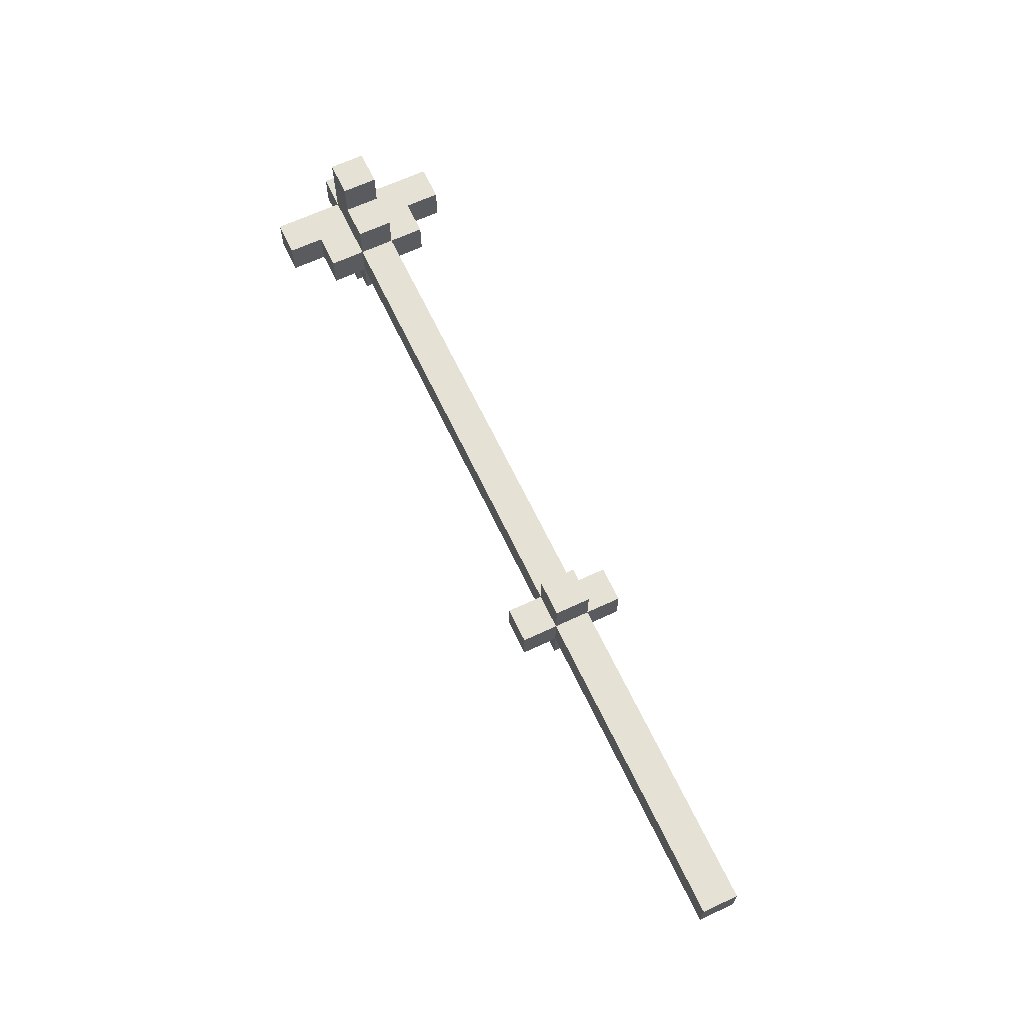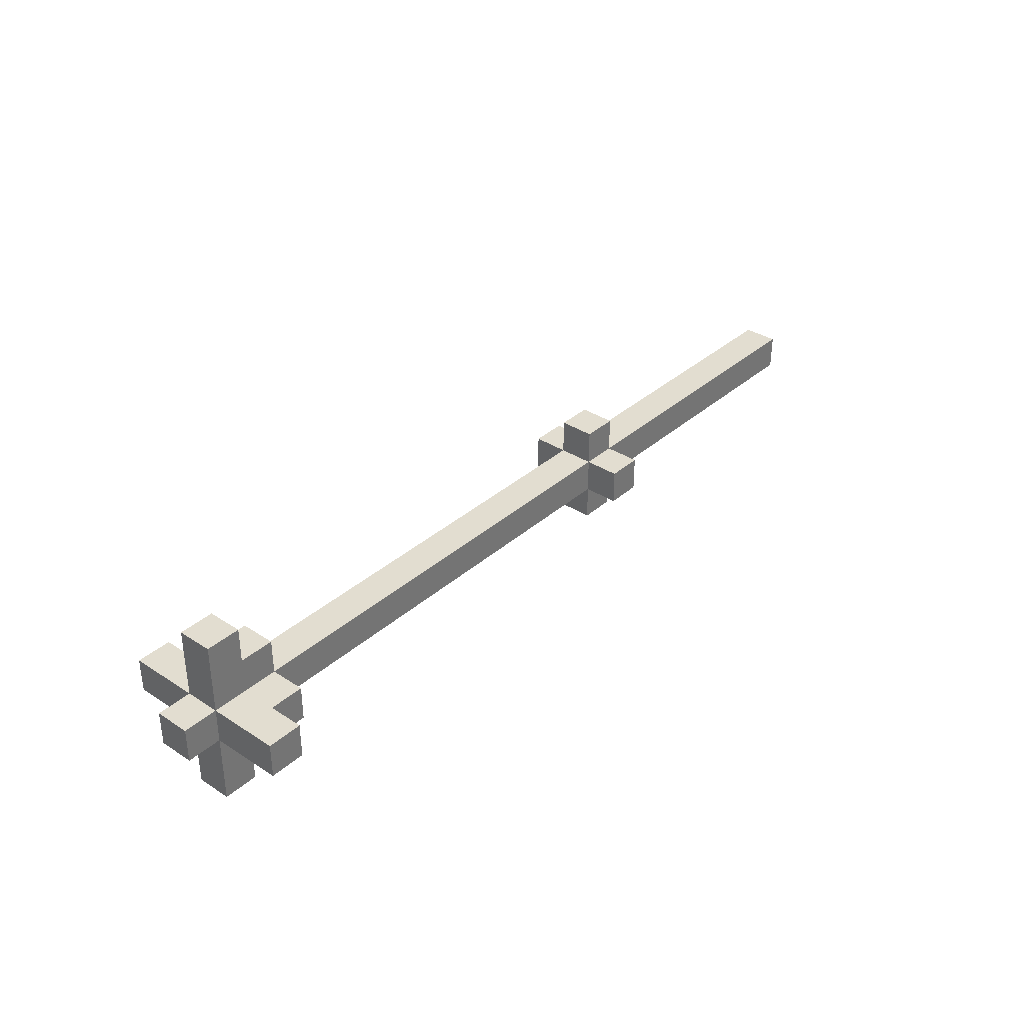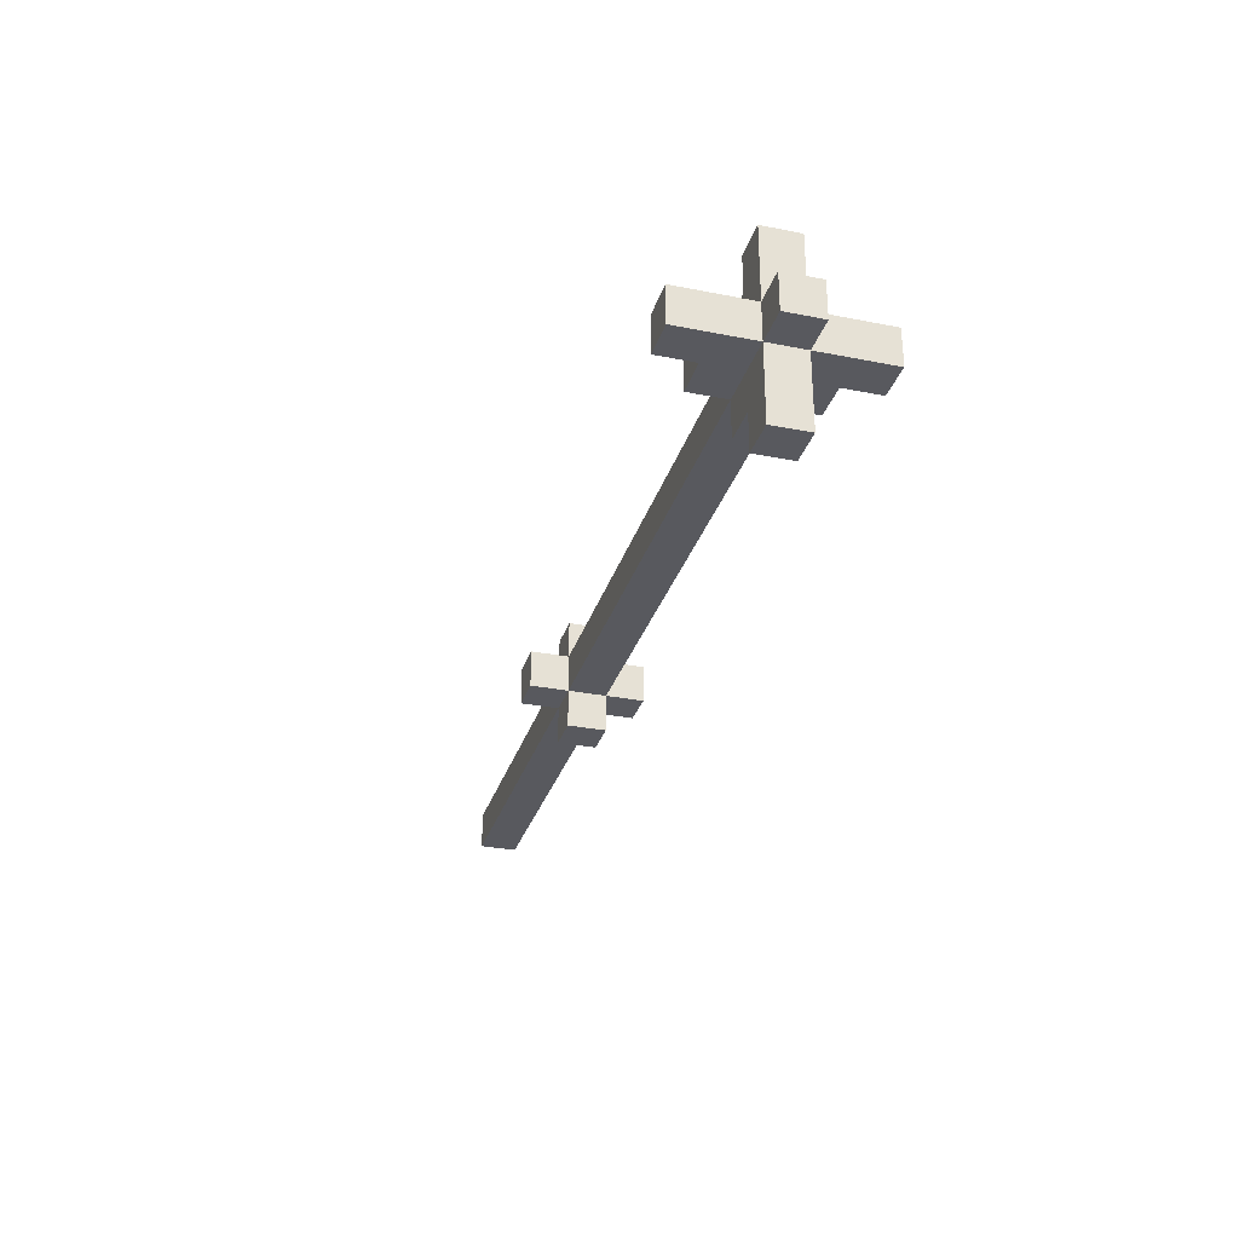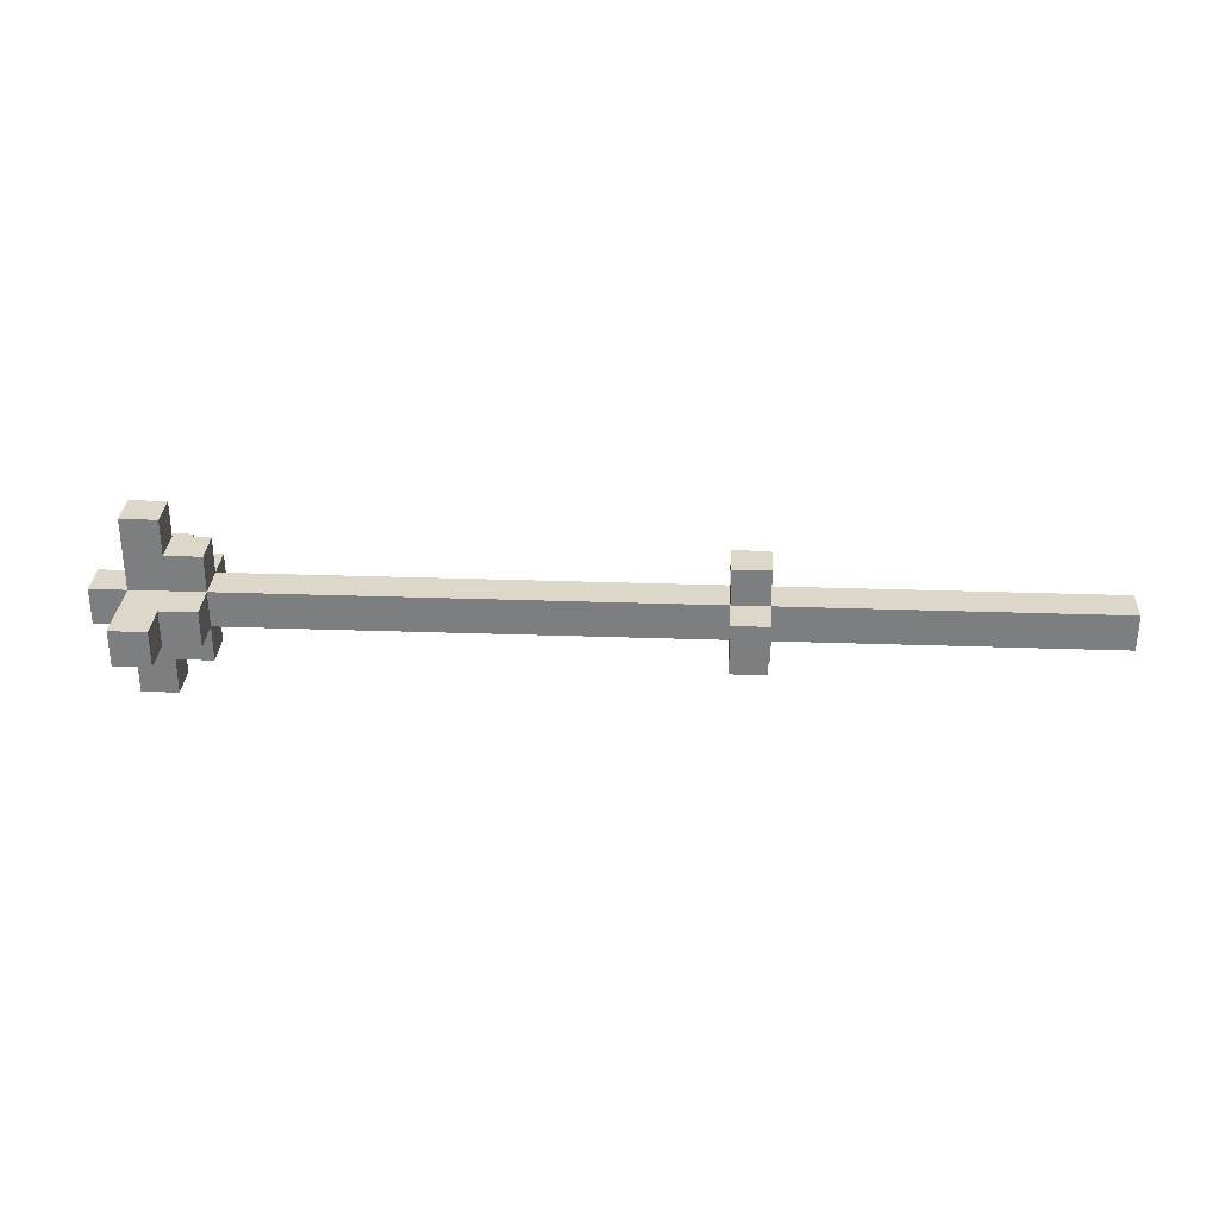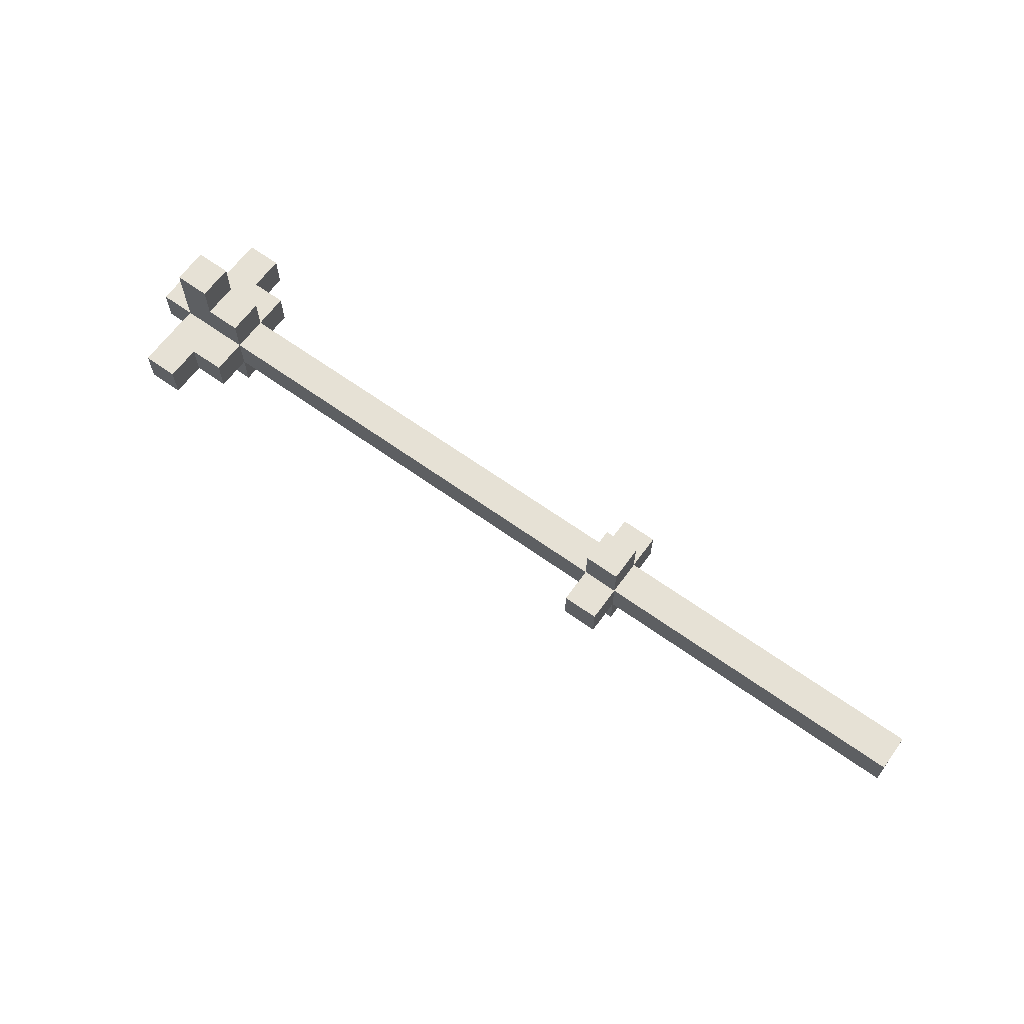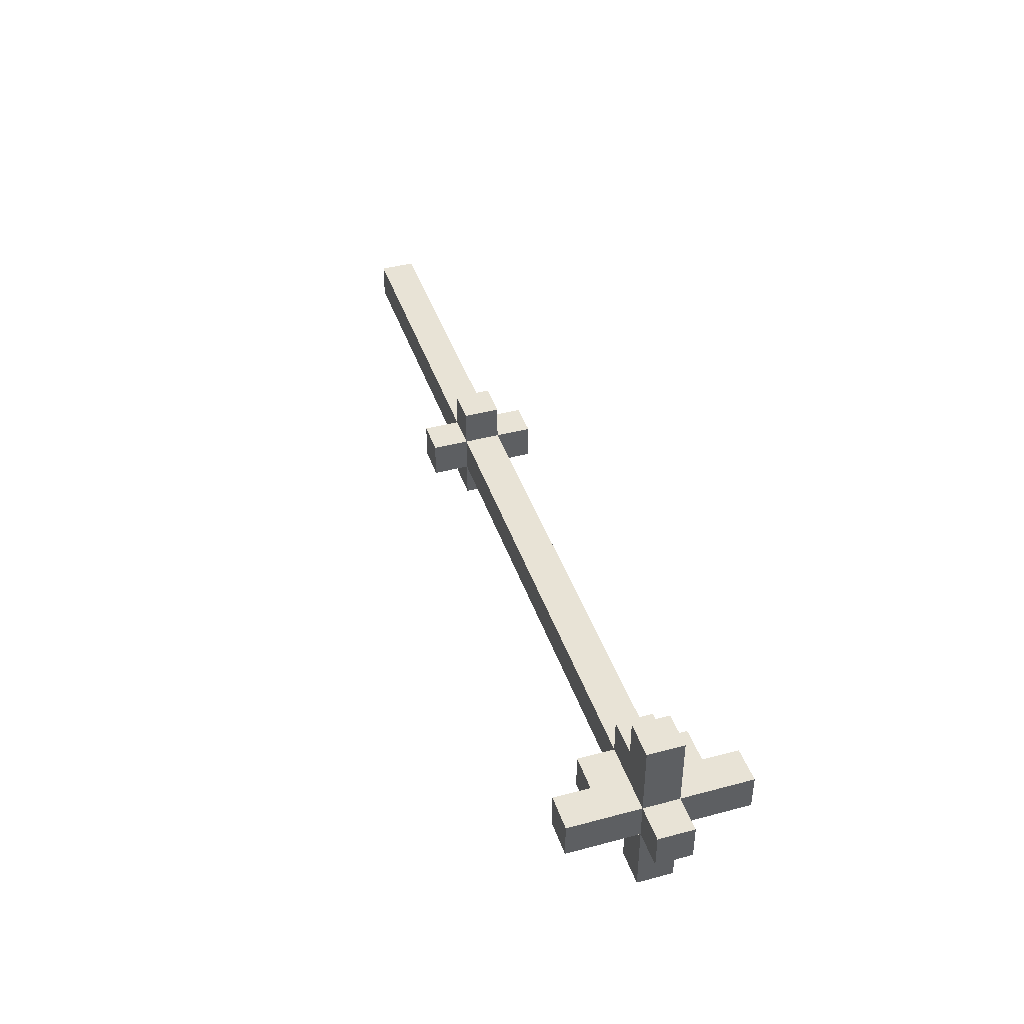
<metadata>
{"format":"obj","ext":"obj","renderer":"f3d","projection":"perspective","resolution":1024,"background":"white","views":[{"elev":65.1,"azim":64.7,"up":"+Y"},{"elev":35.1,"azim":-49.2,"up":"+Y"},{"elev":-30.4,"azim":-106.0,"up":"+Z"},{"elev":30.3,"azim":2.9,"up":"+Y"},{"elev":64.5,"azim":35.9,"up":"+Y"},{"elev":41.5,"azim":-107.9,"up":"+Z"}]}
</metadata>
<code>
o
v 0.7 3.3 -2.5
v 0.7 3.3 -2.6
v 0.7 3.4 -2.5
v 0.7 3.4 -2.6
v 0.8 3.1 -2.5
v 0.8 3.1 -2.6
v 0.8 3.3 -2.3
v 0.8 3.3 -2.5
v 0.8 3.3 -2.6
v 0.8 3.3 -2.8
v 0.8 3.4 -2.3
v 0.8 3.4 -2.5
v 0.8 3.4 -2.6
v 0.8 3.4 -2.8
v 0.8 3.6 -2.5
v 0.8 3.6 -2.6
v 2.3 3.2 -2.5
v 2.3 3.2 -2.6
v 2.3 3.3 -2.4
v 2.3 3.3 -2.5
v 2.3 3.3 -2.6
v 2.3 3.3 -2.7
v 2.3 3.4 -2.4
v 2.3 3.4 -2.5
v 2.3 3.4 -2.6
v 2.3 3.4 -2.7
v 2.3 3.5 -2.5
v 2.3 3.5 -2.6
v 0.9 3.1 -2.5
v 0.9 3.1 -2.6
v 0.9 3.2 -2.5
v 0.9 3.2 -2.6
v 0.9 3.3 -2.3
v 0.9 3.3 -2.4
v 0.9 3.3 -2.7
v 0.9 3.3 -2.8
v 0.9 3.4 -2.3
v 0.9 3.4 -2.4
v 0.9 3.4 -2.7
v 0.9 3.4 -2.8
v 0.9 3.5 -2.5
v 0.9 3.5 -2.6
v 0.9 3.6 -2.5
v 0.9 3.6 -2.6
v 1 3.2 -2.5
v 1 3.2 -2.6
v 1 3.3 -2.4
v 1 3.3 -2.5
v 1 3.3 -2.6
v 1 3.3 -2.7
v 1 3.4 -2.4
v 1 3.4 -2.5
v 1 3.4 -2.6
v 1 3.4 -2.7
v 1 3.5 -2.5
v 1 3.5 -2.6
v 2.4 3.2 -2.5
v 2.4 3.2 -2.6
v 2.4 3.3 -2.4
v 2.4 3.3 -2.5
v 2.4 3.3 -2.6
v 2.4 3.3 -2.7
v 2.4 3.4 -2.4
v 2.4 3.4 -2.5
v 2.4 3.4 -2.6
v 2.4 3.4 -2.7
v 2.4 3.5 -2.5
v 2.4 3.5 -2.6
v 3.3 3.3 -2.5
v 3.3 3.3 -2.6
v 3.3 3.4 -2.5
v 3.3 3.4 -2.6
v 0.8 3.3 -2.3
v 0.8 3.4 -2.3
v 0.9 3.3 -2.3
v 0.9 3.4 -2.3
v 0.9 3.3 -2.4
v 0.9 3.4 -2.4
v 1 3.3 -2.4
v 1 3.4 -2.4
v 2.3 3.3 -2.4
v 2.3 3.4 -2.4
v 2.4 3.3 -2.4
v 2.4 3.4 -2.4
v 0.7 3.3 -2.5
v 0.7 3.4 -2.5
v 0.8 3.1 -2.5
v 0.8 3.3 -2.5
v 0.8 3.4 -2.5
v 0.8 3.6 -2.5
v 0.9 3.1 -2.5
v 0.9 3.2 -2.5
v 0.9 3.5 -2.5
v 0.9 3.6 -2.5
v 1 3.2 -2.5
v 1 3.3 -2.5
v 1 3.4 -2.5
v 1 3.5 -2.5
v 1.1 3.3 -2.5
v 1.1 3.4 -2.5
v 2.3 3.2 -2.5
v 2.3 3.3 -2.5
v 2.3 3.4 -2.5
v 2.3 3.5 -2.5
v 2.4 3.2 -2.5
v 2.4 3.3 -2.5
v 2.4 3.4 -2.5
v 2.4 3.5 -2.5
v 2.5 3.3 -2.5
v 2.5 3.4 -2.5
v 3 3.3 -2.5
v 3 3.4 -2.5
v 3.3 3.3 -2.5
v 3.3 3.4 -2.5
v 0.7 3.3 -2.6
v 0.7 3.4 -2.6
v 0.8 3.1 -2.6
v 0.8 3.3 -2.6
v 0.8 3.4 -2.6
v 0.8 3.6 -2.6
v 0.9 3.1 -2.6
v 0.9 3.2 -2.6
v 0.9 3.5 -2.6
v 0.9 3.6 -2.6
v 1 3.2 -2.6
v 1 3.3 -2.6
v 1 3.4 -2.6
v 1 3.5 -2.6
v 1.1 3.3 -2.6
v 1.1 3.4 -2.6
v 2.3 3.2 -2.6
v 2.3 3.3 -2.6
v 2.3 3.4 -2.6
v 2.3 3.5 -2.6
v 2.4 3.2 -2.6
v 2.4 3.3 -2.6
v 2.4 3.4 -2.6
v 2.4 3.5 -2.6
v 2.5 3.3 -2.6
v 2.5 3.4 -2.6
v 3 3.3 -2.6
v 3 3.4 -2.6
v 3.3 3.3 -2.6
v 3.3 3.4 -2.6
v 0.9 3.3 -2.7
v 0.9 3.4 -2.7
v 1 3.3 -2.7
v 1 3.4 -2.7
v 2.3 3.3 -2.7
v 2.3 3.4 -2.7
v 2.4 3.3 -2.7
v 2.4 3.4 -2.7
v 0.8 3.3 -2.8
v 0.8 3.4 -2.8
v 0.9 3.3 -2.8
v 0.9 3.4 -2.8
v 0.8 3.1 -2.5
v 0.9 3.1 -2.5
v 0.8 3.1 -2.6
v 0.9 3.1 -2.6
v 0.9 3.2 -2.5
v 1 3.2 -2.5
v 2.3 3.2 -2.5
v 2.4 3.2 -2.5
v 0.9 3.2 -2.6
v 1 3.2 -2.6
v 2.3 3.2 -2.6
v 2.4 3.2 -2.6
v 0.8 3.3 -2.3
v 0.9 3.3 -2.3
v 0.9 3.3 -2.4
v 1 3.3 -2.4
v 2.3 3.3 -2.4
v 2.4 3.3 -2.4
v 0.7 3.3 -2.5
v 0.8 3.3 -2.5
v 1 3.3 -2.5
v 1.1 3.3 -2.5
v 2.3 3.3 -2.5
v 2.4 3.3 -2.5
v 2.5 3.3 -2.5
v 3 3.3 -2.5
v 3.3 3.3 -2.5
v 0.7 3.3 -2.6
v 0.8 3.3 -2.6
v 1 3.3 -2.6
v 1.1 3.3 -2.6
v 2.3 3.3 -2.6
v 2.4 3.3 -2.6
v 2.5 3.3 -2.6
v 3 3.3 -2.6
v 3.3 3.3 -2.6
v 0.9 3.3 -2.7
v 1 3.3 -2.7
v 2.3 3.3 -2.7
v 2.4 3.3 -2.7
v 0.8 3.3 -2.8
v 0.9 3.3 -2.8
v 0.8 3.4 -2.3
v 0.9 3.4 -2.3
v 0.9 3.4 -2.4
v 1 3.4 -2.4
v 2.3 3.4 -2.4
v 2.4 3.4 -2.4
v 0.7 3.4 -2.5
v 0.8 3.4 -2.5
v 1 3.4 -2.5
v 1.1 3.4 -2.5
v 2.3 3.4 -2.5
v 2.4 3.4 -2.5
v 2.5 3.4 -2.5
v 3 3.4 -2.5
v 3.3 3.4 -2.5
v 0.7 3.4 -2.6
v 0.8 3.4 -2.6
v 1 3.4 -2.6
v 1.1 3.4 -2.6
v 2.3 3.4 -2.6
v 2.4 3.4 -2.6
v 2.5 3.4 -2.6
v 3 3.4 -2.6
v 3.3 3.4 -2.6
v 0.9 3.4 -2.7
v 1 3.4 -2.7
v 2.3 3.4 -2.7
v 2.4 3.4 -2.7
v 0.8 3.4 -2.8
v 0.9 3.4 -2.8
v 0.9 3.5 -2.5
v 1 3.5 -2.5
v 2.3 3.5 -2.5
v 2.4 3.5 -2.5
v 0.9 3.5 -2.6
v 1 3.5 -2.6
v 2.3 3.5 -2.6
v 2.4 3.5 -2.6
v 0.8 3.6 -2.5
v 0.9 3.6 -2.5
v 0.8 3.6 -2.6
v 0.9 3.6 -2.6
f 3 2 1
f 4 2 3
f 8 6 5
f 9 6 8
f 11 8 7
f 12 8 11
f 13 10 9
f 14 10 13
f 15 13 12
f 16 13 15
f 20 18 17
f 21 18 20
f 23 20 19
f 24 20 23
f 25 22 21
f 26 22 25
f 27 25 24
f 28 25 27
f 29 30 31
f 31 30 32
f 33 34 37
f 37 34 38
f 35 36 39
f 39 36 40
f 41 42 43
f 43 42 44
f 45 46 48
f 48 46 49
f 47 48 51
f 51 48 52
f 49 50 53
f 53 50 54
f 52 53 55
f 55 53 56
f 57 58 60
f 60 58 61
f 59 60 63
f 63 60 64
f 61 62 65
f 65 62 66
f 64 65 67
f 67 65 68
f 69 70 71
f 71 70 72
f 75 74 73
f 76 74 75
f 79 78 77
f 80 78 79
f 83 82 81
f 84 82 83
f 88 86 85
f 89 86 88
f 91 88 87
f 92 88 91
f 93 90 89
f 94 90 93
f 95 88 92
f 96 88 95
f 97 93 89
f 98 93 97
f 99 97 96
f 100 97 99
f 102 100 99
f 103 100 102
f 105 102 101
f 106 102 105
f 107 104 103
f 108 104 107
f 109 107 106
f 110 107 109
f 111 110 109
f 112 110 111
f 113 112 111
f 114 112 113
f 115 116 118
f 118 116 119
f 117 118 121
f 121 118 122
f 119 120 123
f 123 120 124
f 122 118 125
f 125 118 126
f 119 123 127
f 127 123 128
f 126 127 129
f 129 127 130
f 129 130 132
f 132 130 133
f 131 132 135
f 135 132 136
f 133 134 137
f 137 134 138
f 136 137 139
f 139 137 140
f 139 140 141
f 141 140 142
f 141 142 143
f 143 142 144
f 145 146 147
f 147 146 148
f 149 150 151
f 151 150 152
f 153 154 155
f 155 154 156
f 159 158 157
f 160 158 159
f 165 162 161
f 166 162 165
f 167 164 163
f 168 164 167
f 171 170 169
f 176 171 169
f 176 172 171
f 177 172 176
f 179 174 173
f 180 174 179
f 184 176 175
f 185 176 184
f 186 178 177
f 187 179 178
f 187 178 186
f 188 179 187
f 189 181 180
f 190 182 181
f 190 181 189
f 191 183 182
f 191 182 190
f 192 183 191
f 193 186 185
f 194 186 193
f 195 189 188
f 196 189 195
f 197 193 185
f 198 193 197
f 199 200 201
f 199 201 206
f 201 202 206
f 206 202 207
f 203 204 209
f 209 204 210
f 205 206 214
f 214 206 215
f 207 208 216
f 208 209 217
f 216 208 217
f 217 209 218
f 210 211 219
f 211 212 220
f 219 211 220
f 212 213 221
f 220 212 221
f 221 213 222
f 215 216 223
f 223 216 224
f 218 219 225
f 225 219 226
f 215 223 227
f 227 223 228
f 229 230 233
f 233 230 234
f 231 232 235
f 235 232 236
f 237 238 239
f 239 238 240

</code>
